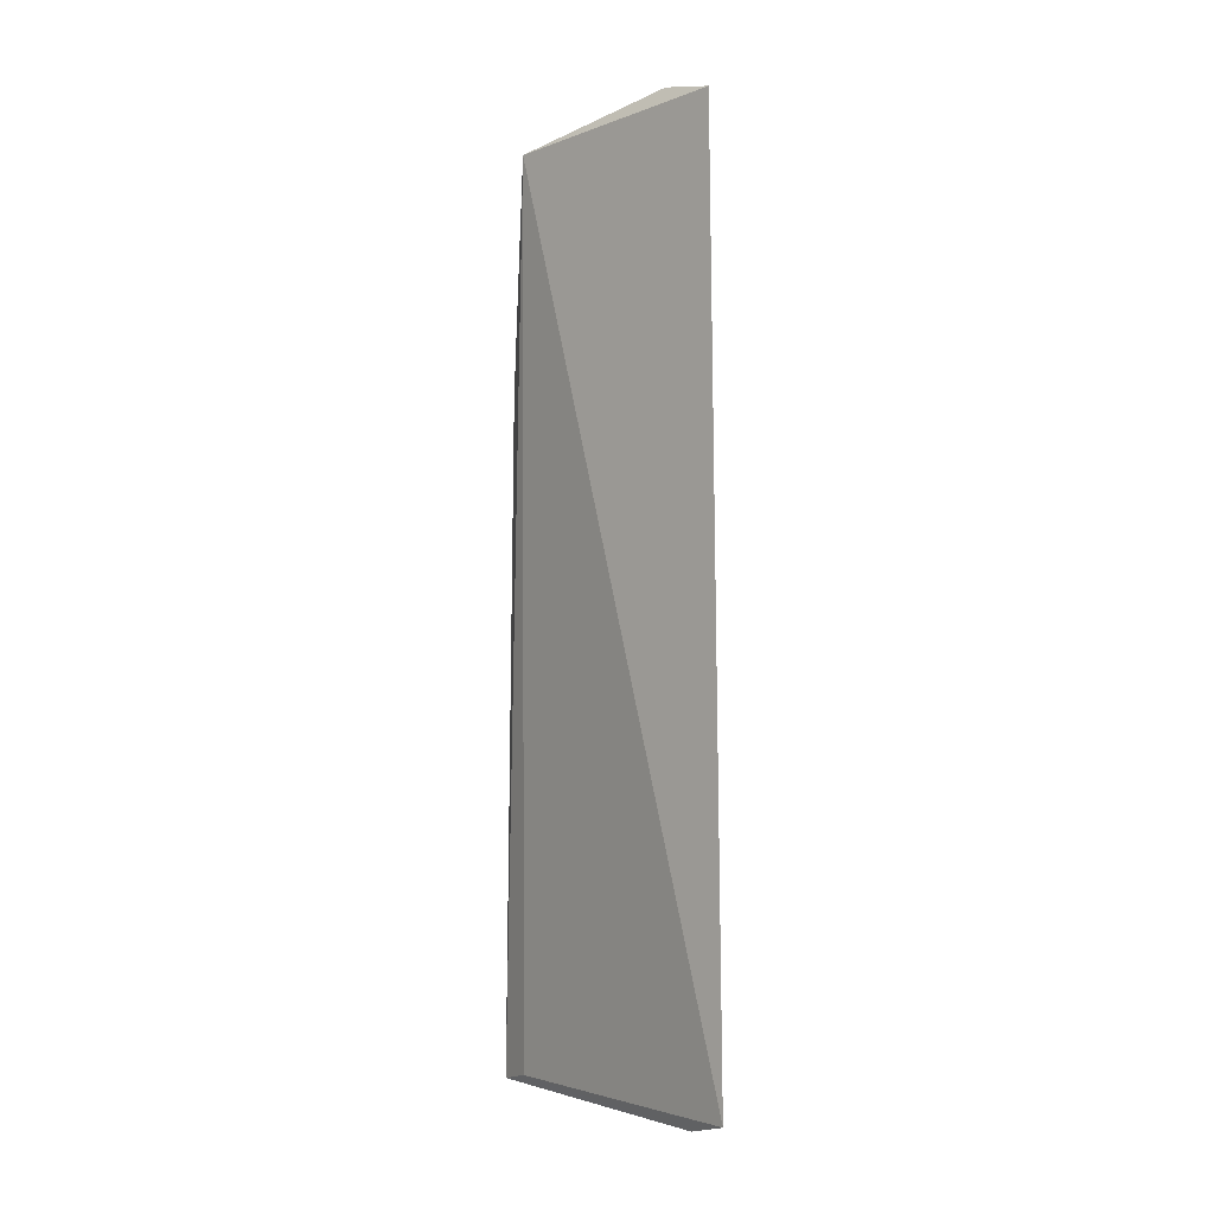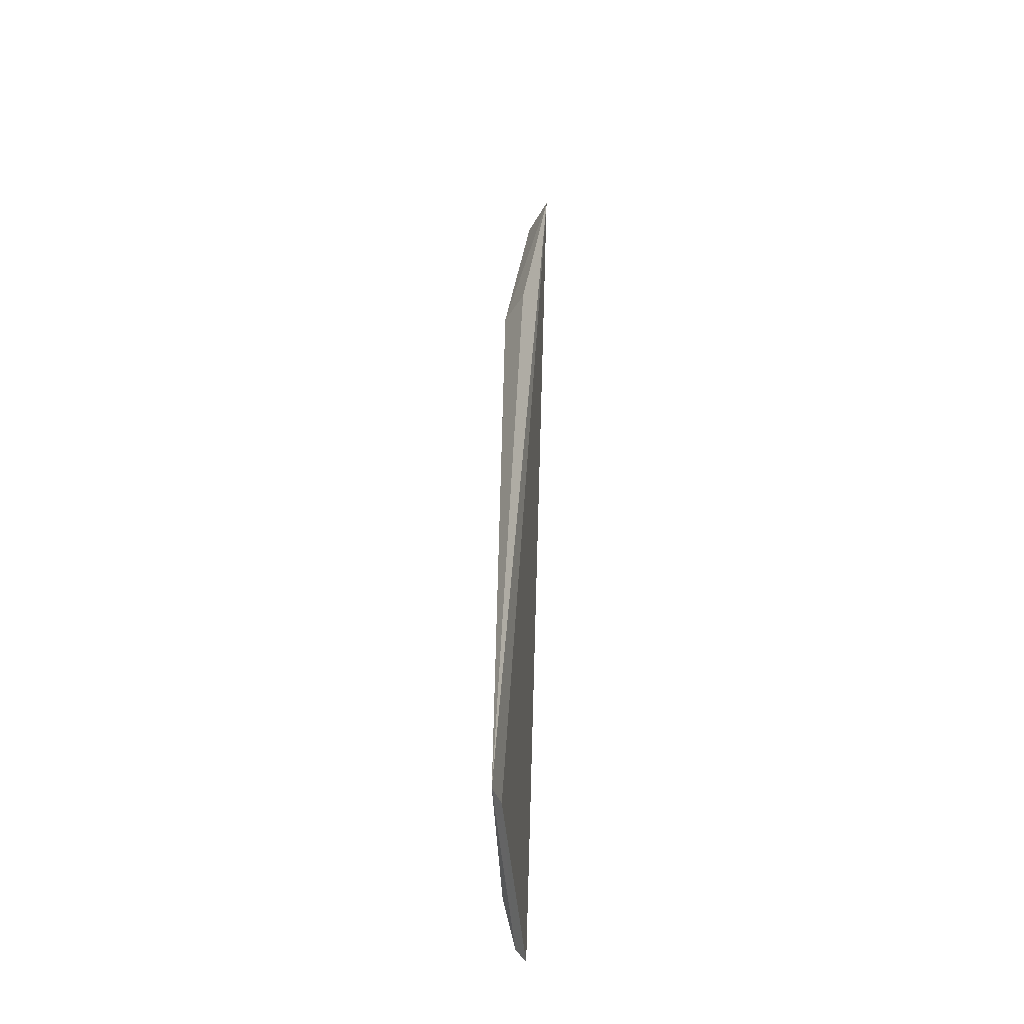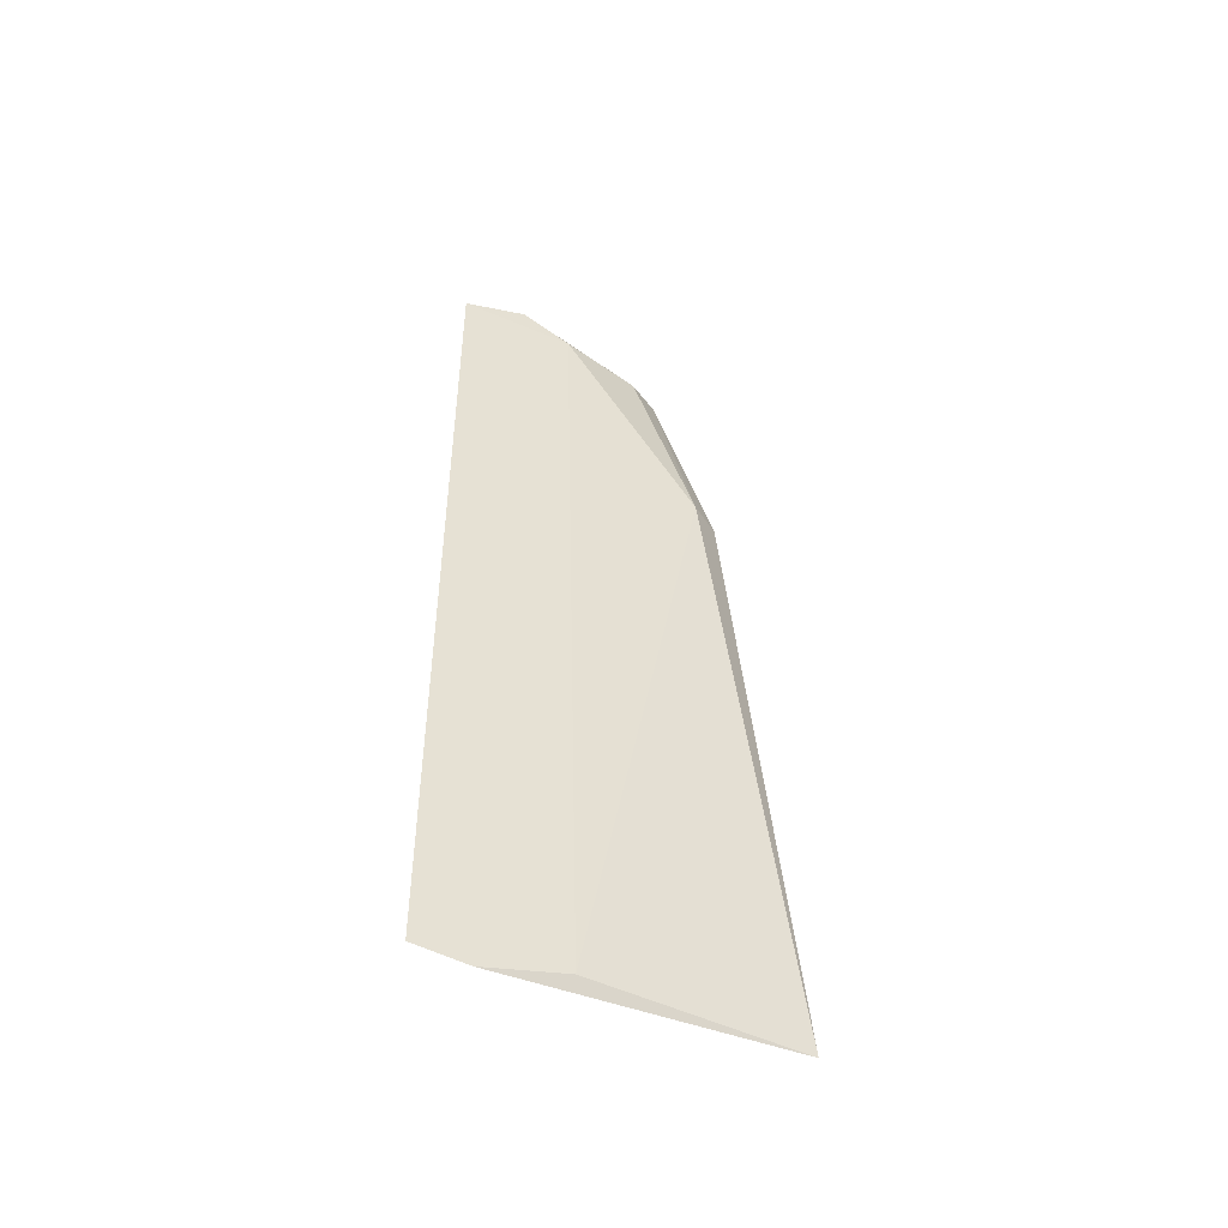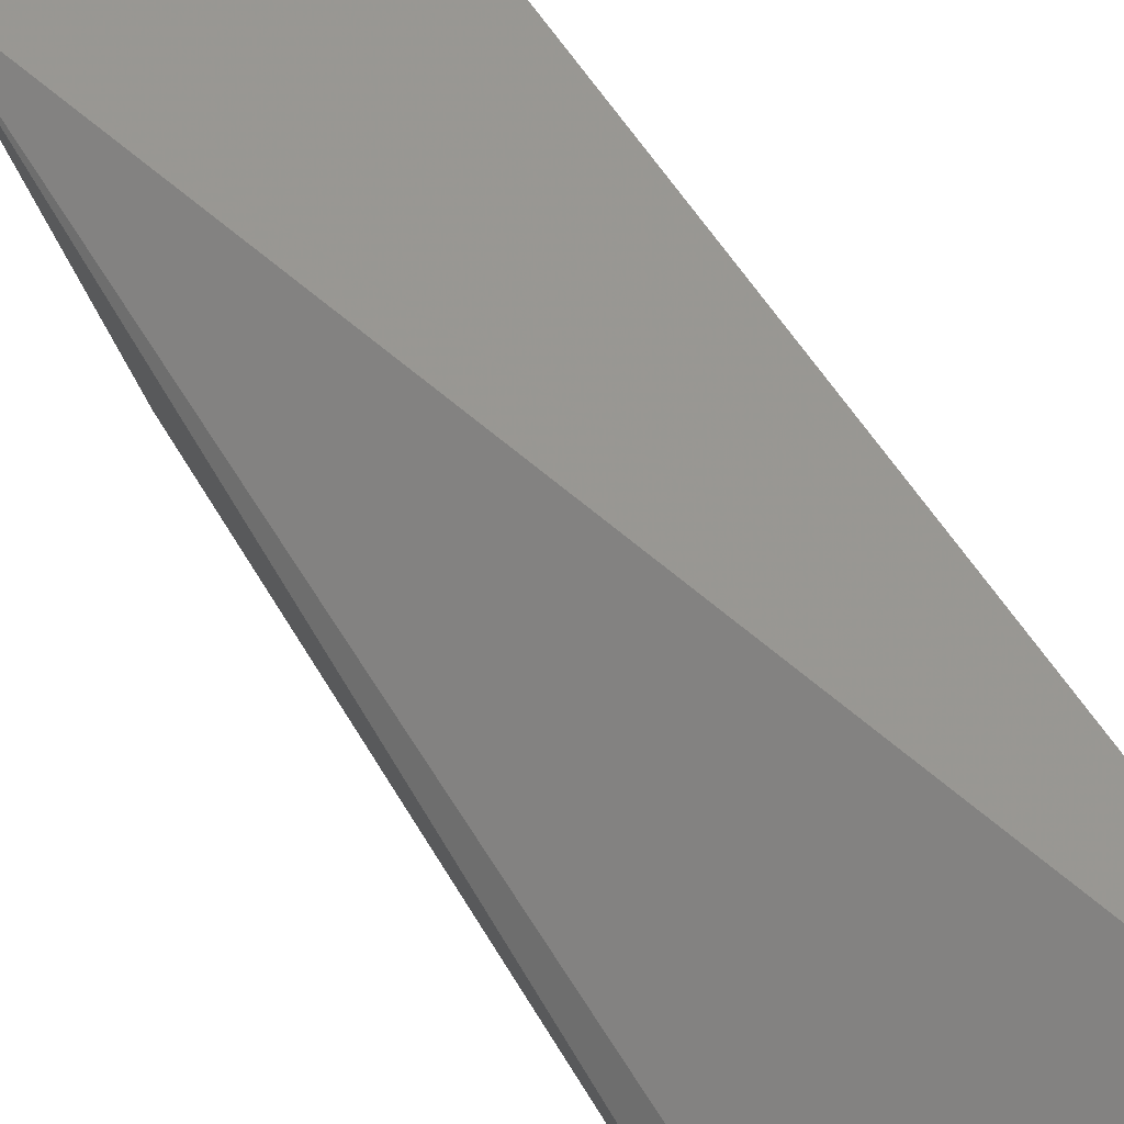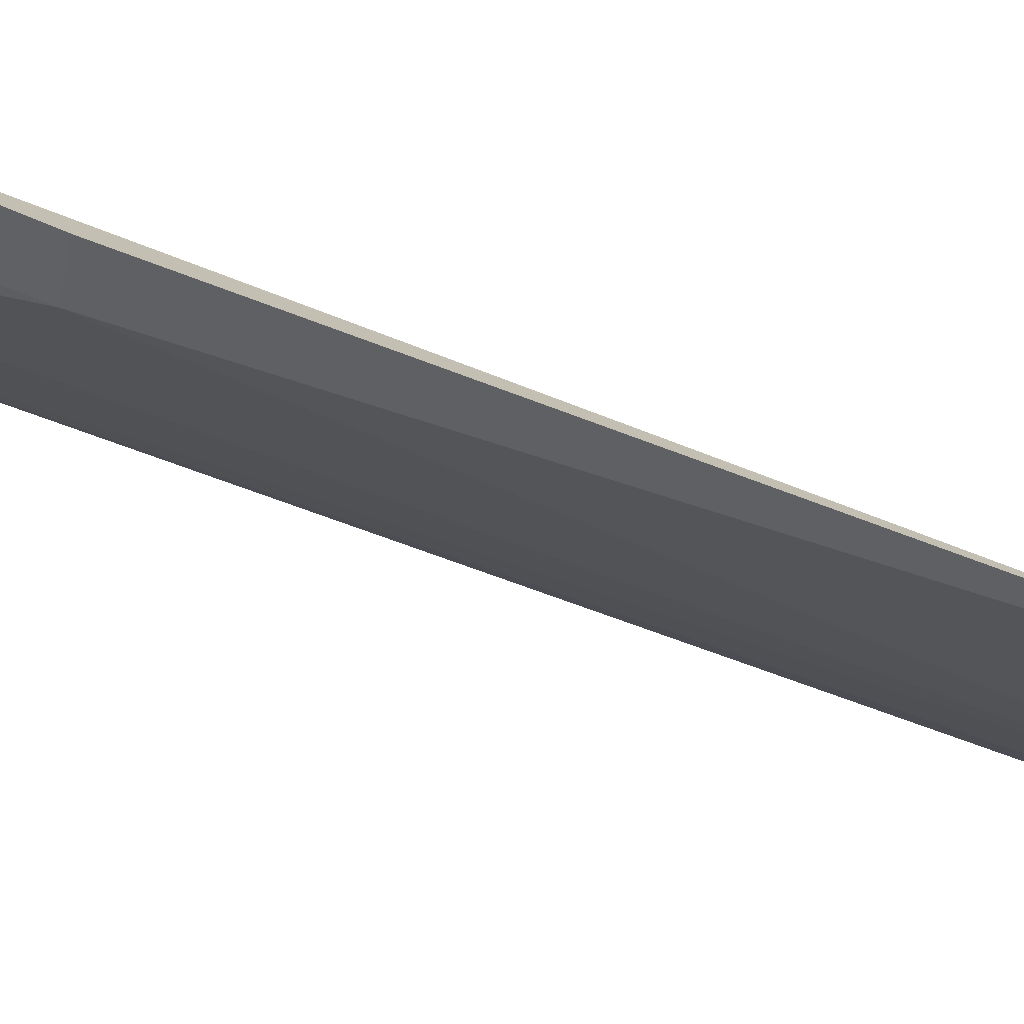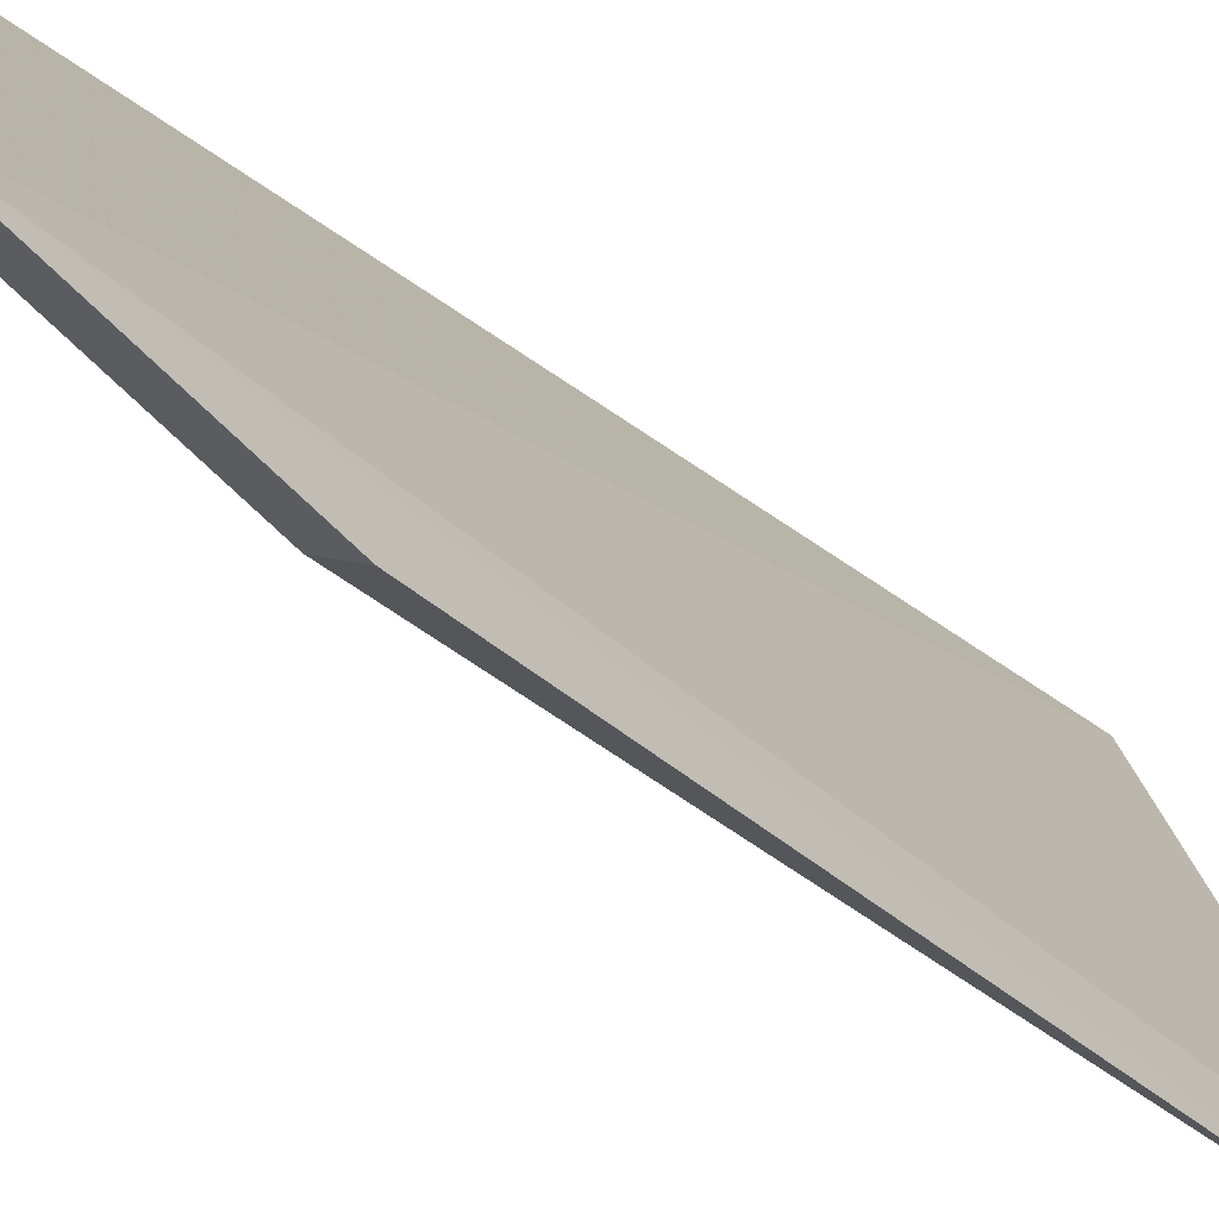
<metadata>
{"format":"obj","ext":"obj","renderer":"f3d","projection":"perspective","resolution":1024,"background":"white","views":[{"elev":-4.0,"azim":-8.8,"up":"+Y"},{"elev":-40.1,"azim":-147.7,"up":"+Y"},{"elev":-50.0,"azim":93.5,"up":"+Y"},{"elev":55.6,"azim":-30.6,"up":"+Z"},{"elev":-74.5,"azim":-109.3,"up":"+Z"},{"elev":-27.8,"azim":-141.3,"up":"+Z"}]}
</metadata>
<code>
v 0.04506 -0.1373 -0.1317
v 0.04143 -0.1397 -0.1416
v 0.04293 0.04677 -0.1305
v 0.03729 0.05012 -0.1426
v 0.01398 0.04429 -0.17
v 0.03501 -0.1365 -0.1564
v 0.03316 0.04376 -0.1521
v 0.01643 -0.1359 -0.1859
v 0.02171 0.0429 -0.1658
v 0.01369 -0.1376 -0.1934
v 0.02089 -0.001642 -0.1783
v 0.01371 -0.0009071 -0.1819
f 1 2 3
f 5 1 3
f 5 3 4
f 6 3 2
f 7 4 3
f 7 3 6
f 8 2 1
f 8 1 5
f 9 5 4
f 9 4 7
f 10 6 2
f 10 2 8
f 10 8 5
f 11 7 6
f 11 6 10
f 11 9 7
f 11 5 9
f 12 11 10
f 12 10 5
f 12 5 11

</code>
